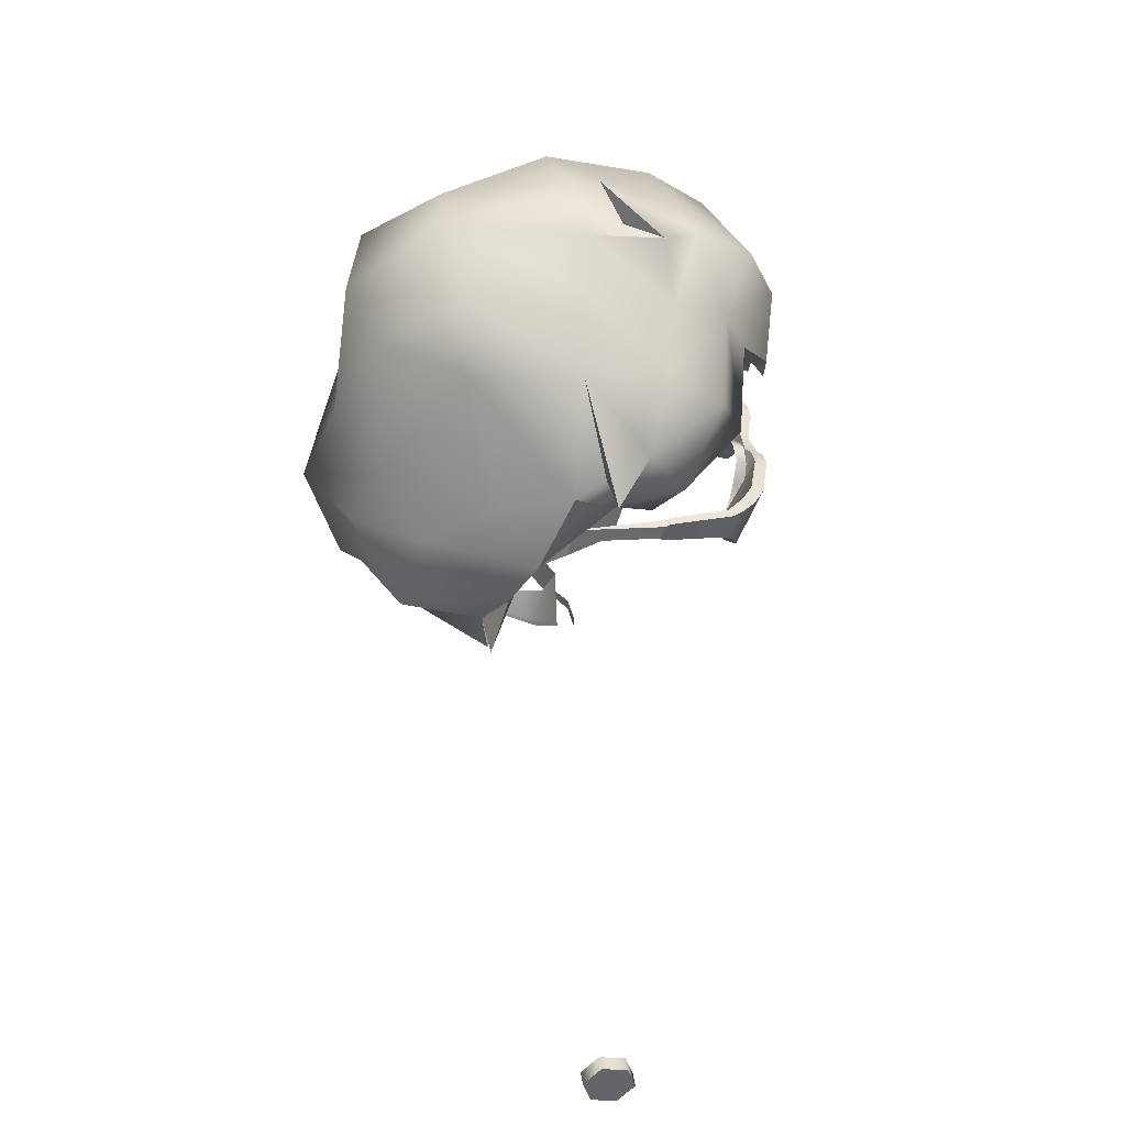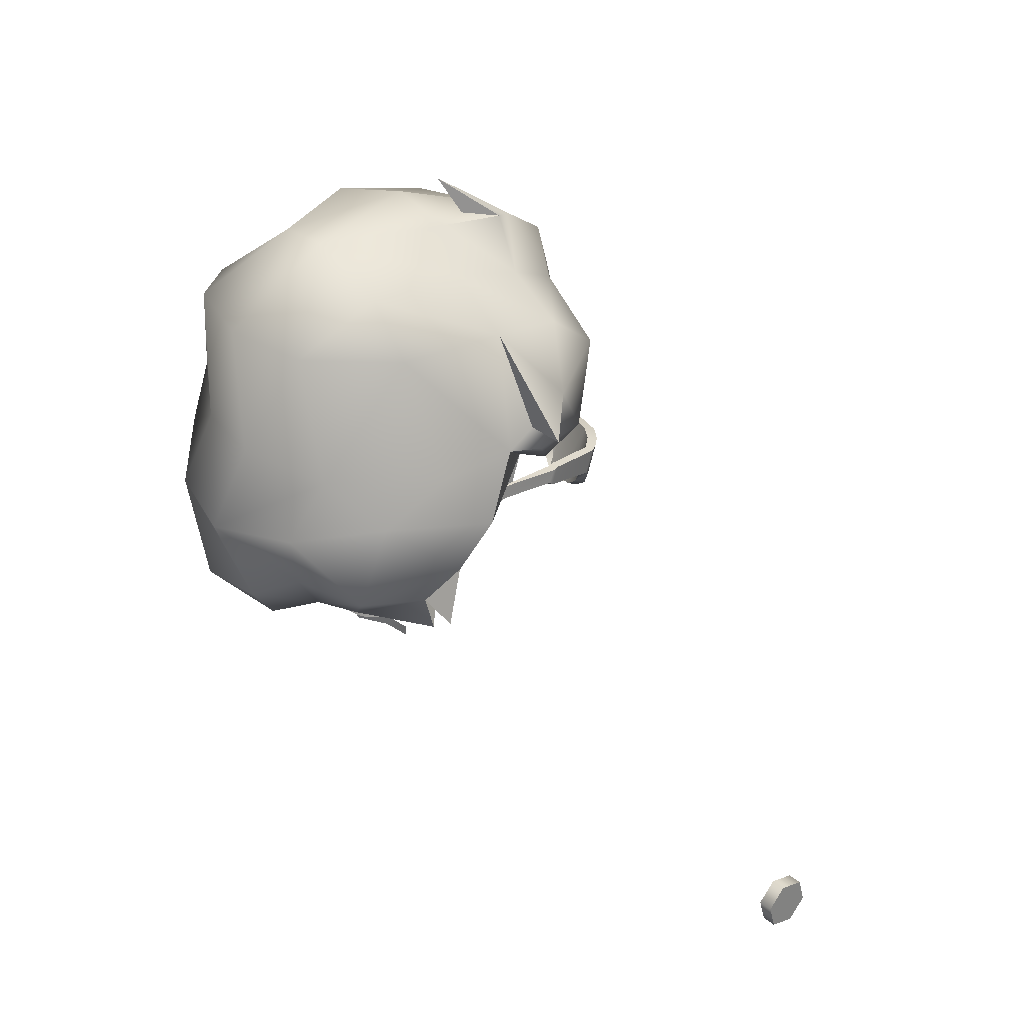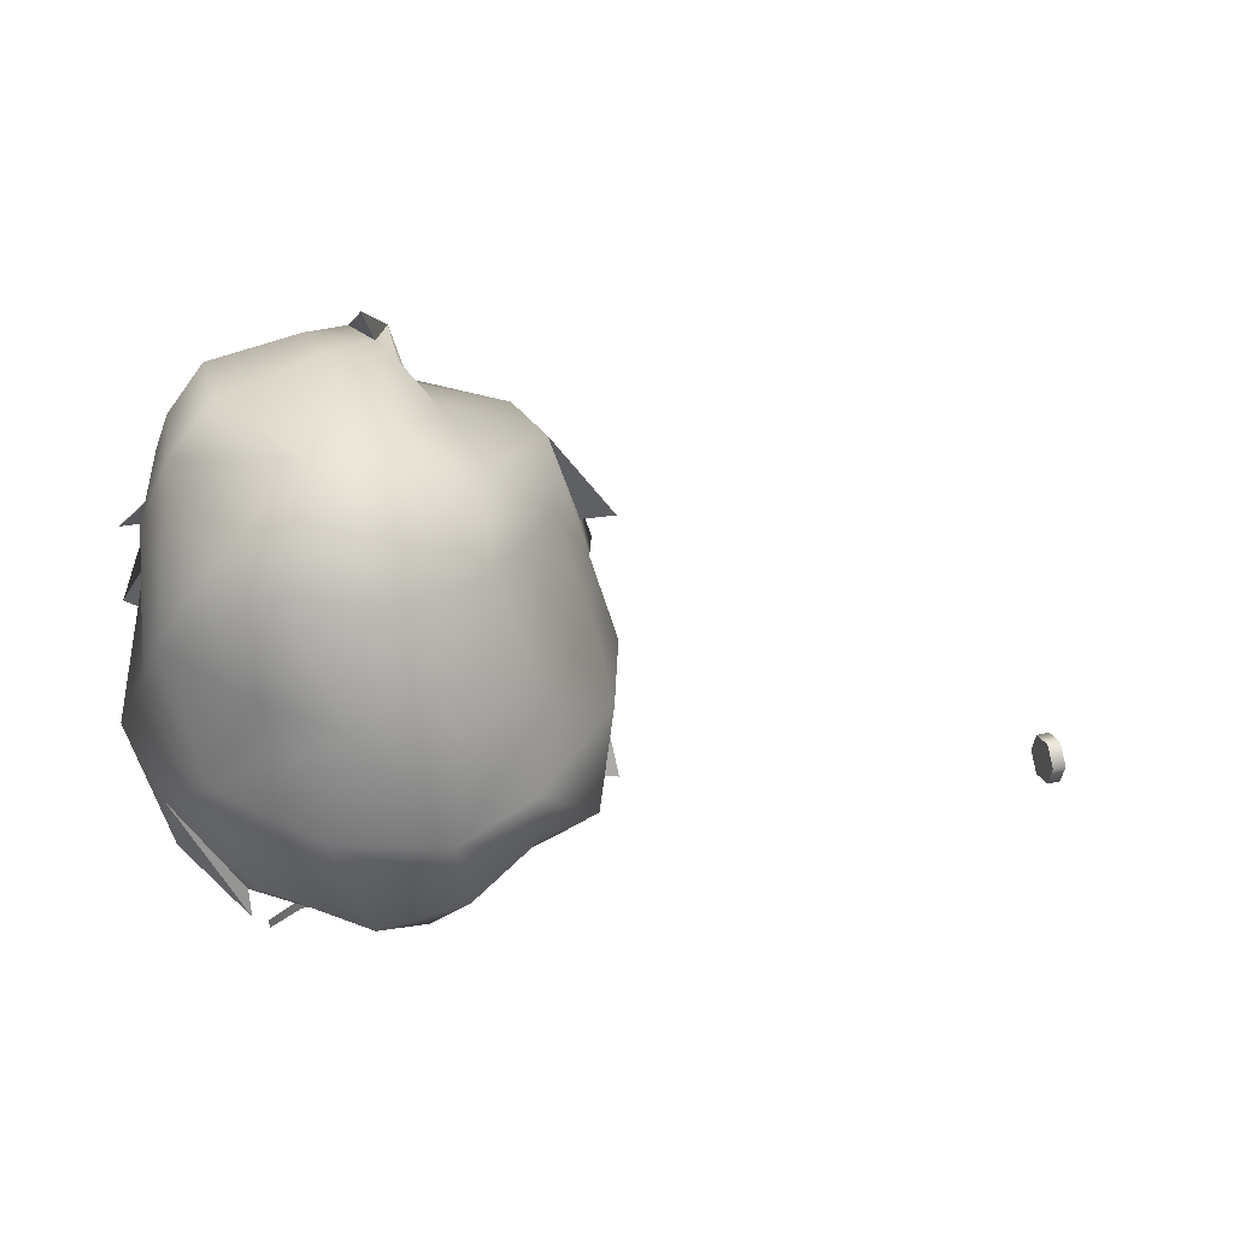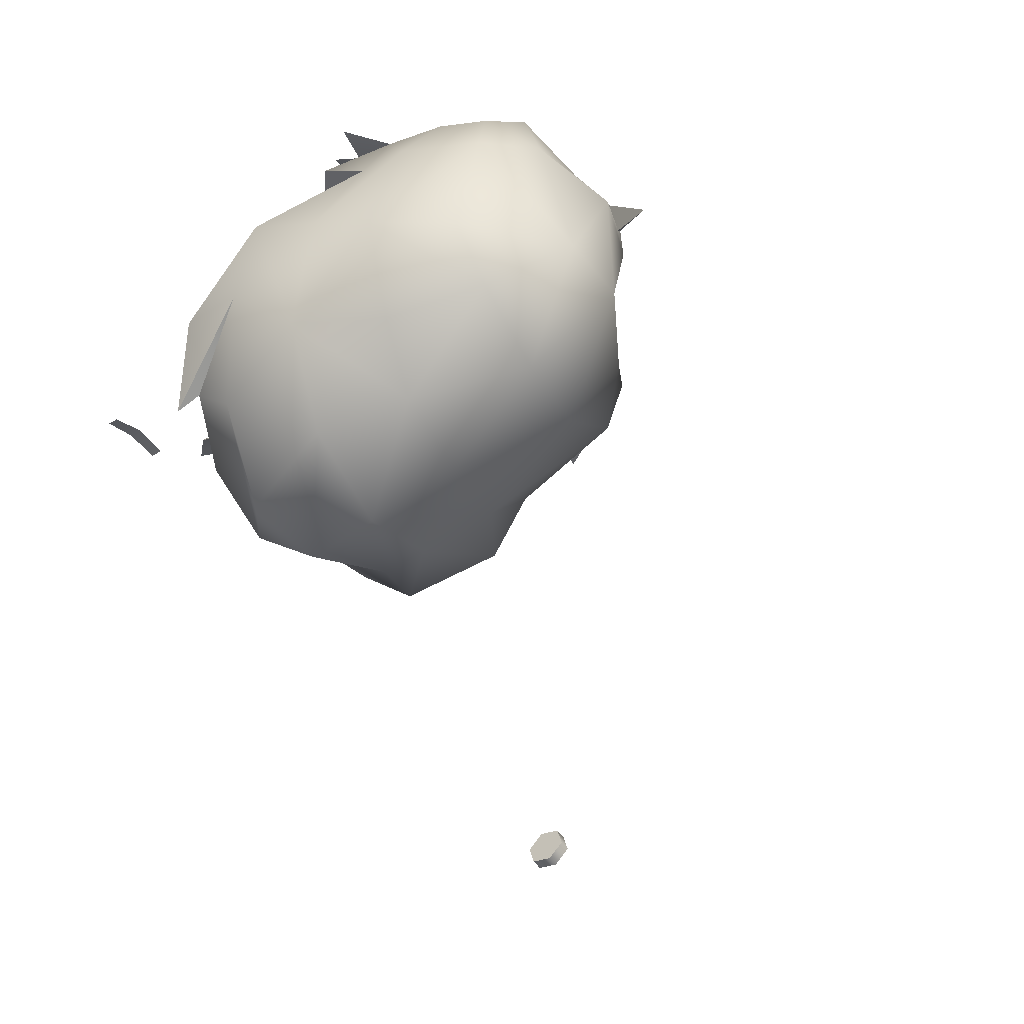
<metadata>
{"format":"obj","ext":"obj","renderer":"f3d","projection":"perspective","resolution":1024,"background":"white","views":[{"elev":38.3,"azim":-97.2,"up":"+Y"},{"elev":29.4,"azim":-129.5,"up":"+Y"},{"elev":34.8,"azim":163.5,"up":"+Y"},{"elev":-55.2,"azim":124.5,"up":"+Z"}]}
</metadata>
<code>
g brody_outfit1
v -0.1518 9.823 1.521
v -0.1164 10.25 0.8768
v -0.2133 9.975 1.019
v 0.09513 8.494 2.082
v 0.09129 9.178 2.107
v 0.1574 8.582 2.003
v 0.5556 8.427 1.948
v 0.2892 8.415 2.015
v 0.5687 8.284 2.014
v 1.293 8.633 1.623
v 1.036 8.577 1.701
v 0.6709 8.924 1.955
v -0.2133 9.975 1.019
v -0.1164 10.25 0.8768
v -0.3379 9.925 1.273
v -1.106 9.415 0.6457
v -1.567 8.692 0.8118
v -1.329 8.734 0.7681
v -1.567 8.692 0.8118
v -1.332 8.917 1.055
v -1.329 8.734 0.7681
v 1.299 7.477 -0.006516
v 0.9577 7.161 -0.384
v 0.9595 7.34 -0.3467
v 0.9595 7.34 -0.3467
v 0.9577 7.161 -0.384
v 1.349 7.928 -0.1695
v -0.4978 7.386 0.0754
v -1.143 7.264 -0.01772
v -0.8655 7.677 0.2672
v -1.086 7.478 -0.04664
v -1.339 7.382 -0.01275
v -0.8655 7.677 0.2672
v -1.143 7.264 -0.01772
v -1.086 7.478 -0.04664
v -0.8655 7.677 0.2672
v -1.291 7.774 0.1188
v -1.339 7.382 -0.01275
v -1.086 7.478 -0.04664
v -0.9307 7.84 0.5565
v -0.8655 7.677 0.2672
v -0.9343 7.993 0.6007
v 0.9555 7.997 0.6035
v 0.8992 7.687 0.2734
v 0.9447 7.84 0.4702
v 1.367 8.592 0.8957
v 1.227 8.814 0.8756
v 1.012 8.307 0.9335
v -1.099 8.088 0.5052
v -1.094 8.178 0.5527
v -1.066 8.125 1.204
v -1.071 8.035 1.156
v -1.042 8.125 1.257
v -1.042 7.993 1.209
v -0.9439 8.078 1.695
v -0.9439 7.903 1.637
v -0.8914 8.069 1.771
v -0.8914 7.857 1.7
v -0.7893 8.066 1.879
v -0.7916 7.717 1.756
v -0.6655 8.07 1.96
v -0.6706 7.637 1.791
v -0.5096 7.626 1.818
v -0.3433 8.063 2.044
v -0.3554 7.633 1.844
v -0.2636 7.673 1.89
v -0.2313 8.05 2.043
v -0.1994 7.756 1.925
v -0.1452 8.026 2.012
v -0.131 7.915 1.946
v 0.011 7.954 1.952
v 0.011 8.02 1.987
v 0.1452 8.026 2.012
v 0.131 7.915 1.946
v 0.1994 7.756 1.925
v 0.2313 8.05 2.043
v 0.2636 7.673 1.89
v 0.3433 8.063 2.044
v 0.3554 7.633 1.844
v 0.5096 7.626 1.818
v 0.6655 8.07 1.96
v 0.6706 7.637 1.791
v 0.7916 7.717 1.756
v 0.7893 8.066 1.879
v 0.8914 7.857 1.7
v 0.8914 8.069 1.771
v 0.9439 7.903 1.637
v 0.9439 8.078 1.695
v 1.042 7.993 1.209
v 1.042 8.125 1.257
v 1.071 8.035 1.156
v 1.066 8.125 1.204
v 1.099 8.088 0.5052
v 1.094 8.178 0.5527
v -0.9803 7.978 1.2
v -0.8932 8.096 1.672
v -0.9803 8.132 1.256
v -0.8932 7.902 1.609
v -0.7835 8.097 1.787
v -0.7858 7.76 1.669
v -0.6555 7.666 1.707
v -0.6503 8.094 1.876
v -0.5054 7.657 1.735
v -0.3488 8.089 1.96
v -0.3616 7.663 1.761
v -1.099 8.088 0.5052
v -1.071 8.035 1.156
v -1.012 8.034 1.137
v -0.9803 7.978 1.2
v -1.042 7.993 1.209
v -0.8932 7.902 1.609
v -0.9439 7.903 1.637
v -0.8914 7.857 1.7
v -0.7858 7.76 1.669
v -0.7916 7.717 1.756
v -0.6706 7.637 1.791
v -0.6555 7.666 1.707
v -0.5054 7.657 1.735
v -0.5096 7.626 1.818
v -0.3554 7.633 1.844
v -0.3616 7.663 1.761
v -0.269 7.706 1.807
v -0.2636 7.673 1.89
v -0.1994 7.756 1.925
v -0.2041 7.786 1.841
v -0.1329 7.948 1.875
v -0.131 7.915 1.946
v 0.011 7.954 1.952
v 0.011 7.985 1.872
v 0.1329 7.948 1.875
v 0.131 7.915 1.946
v 0.1994 7.756 1.925
v 0.2041 7.786 1.841
v 0.269 7.706 1.807
v 0.2636 7.673 1.89
v 0.3554 7.633 1.844
v 0.3616 7.663 1.761
v 0.5054 7.657 1.735
v 0.5096 7.626 1.818
v 0.6706 7.637 1.791
v 0.6555 7.666 1.707
v 0.7858 7.76 1.669
v 0.7916 7.717 1.756
v 0.8914 7.857 1.7
v 0.8932 7.902 1.609
v 0.9439 7.903 1.637
v 1.042 7.993 1.209
v 0.9803 7.978 1.2
v 1.071 8.035 1.156
v 1.012 8.034 1.137
v 1.099 8.088 0.5052
v -1.094 8.178 0.5527
v -1.006 8.137 1.189
v -1.066 8.125 1.204
v -1.042 8.125 1.257
v -0.9803 8.132 1.256
v -0.9439 8.078 1.695
v -0.8932 8.096 1.672
v -0.8914 8.069 1.771
v -0.7893 8.066 1.879
v -0.7835 8.097 1.787
v -0.6503 8.094 1.876
v -0.6655 8.07 1.96
v -0.3433 8.063 2.044
v -0.3488 8.089 1.96
v -0.2332 8.078 1.96
v -0.2313 8.05 2.043
v -0.1433 8.051 1.93
v -0.1452 8.026 2.012
v 0.011 8.02 1.987
v 0.011 8.038 1.932
v 0.1433 8.051 1.93
v 0.1452 8.026 2.012
v 0.2313 8.05 2.043
v 0.2332 8.078 1.96
v 0.3433 8.063 2.044
v 0.3488 8.089 1.96
v 0.6503 8.094 1.876
v 0.6655 8.07 1.96
v 0.7893 8.066 1.879
v 0.7835 8.097 1.787
v 0.8932 8.096 1.672
v 0.8914 8.069 1.771
v 0.9439 8.078 1.695
v 0.9803 8.132 1.256
v 1.042 8.125 1.257
v 1.006 8.137 1.189
v 1.066 8.125 1.204
v 1.094 8.178 0.5527
v 0.9803 7.978 1.2
v 0.9803 8.132 1.256
v 0.8932 8.096 1.672
v 0.8932 7.902 1.609
v 0.7835 8.097 1.787
v 0.7858 7.76 1.669
v 0.6555 7.666 1.707
v 0.6503 8.094 1.876
v 0.5054 7.657 1.735
v 0.3488 8.089 1.96
v 0.3616 7.663 1.761
v 0.5256 6.162 0.752
v 0.5256 6.244 0.752
v 0.7553 6.248 0.6031
v 0.7553 6.17 0.6183
v 0.2916 6.162 0.7746
v 0.2916 6.241 0.7746
v 0.5256 6.244 0.752
v -0.1426 8.777 2.042
v 0.09129 9.178 2.107
v 0.09513 8.494 2.082
v -0.4178 9.363 1.686
v -0.3521 9.048 1.835
v -0.7756 8.656 1.753
v -0.01737 9.573 1.918
v -1.031 9.075 1.576
v 0.6713 9.587 1.699
v 0.6709 8.924 1.955
v 1.064 8.886 1.511
v 1.293 8.633 1.623
v 0.7233 9.817 1.333
v 1.043 9.32 1.306
v -0.1518 9.823 1.521
v 0.1268 9.862 1.436
v -1.036 9.335 1.212
v -0.4559 9.501 1.328
v -0.3379 9.925 1.273
v -0.1164 10.25 0.8768
v -0.2916 9.957 0.7903
v -0.2133 9.975 1.019
v -0.3379 9.925 1.273
v 0.1424 10.11 0.7302
v 0.7668 9.968 0.6317
v -0.5058 9.647 0.746
v -0.06278 9.985 -0.1313
v 0.981 9.658 1.086
v 0.3737 9.953 -0.1168
v 1.057 9.675 0.5774
v 1.228 9.153 0.7755
v -1.106 9.415 0.6457
v -0.5787 9.692 -0.05086
v -1.332 8.917 1.055
v -1.567 8.692 0.8118
v -1.226 8.546 1.301
v -1.404 8.585 0.7901
v -1.329 8.734 0.7681
v -1.326 8.603 0.5628
v -1.06 8.27 1.117
v -1.326 8.603 0.5628
v -0.9635 8.307 0.9528
v -0.1056 8.763 1.527
v -0.9635 8.307 0.9528
v -0.3521 9.048 1.835
v 0.8443 8.291 1.24
v -0.9501 9.36 -0.0769
v -1.209 8.497 0.08287
v -1.43 8.152 0.3089
v -0.4585 9.367 -0.6326
v -1.183 8.251 -0.4444
v -1.291 7.774 0.1188
v -0.7514 8.525 -0.6624
v 0.1116 9.435 -0.7969
v -1.048 7.627 -0.5923
v -1.086 7.478 -0.04664
v -0.1744 8.646 -0.9377
v -0.6162 8.069 -0.8923
v -0.07412 8.065 -1.18
v 0.3882 8.679 -0.8606
v 0.7016 9.487 -0.657
v -0.8074 7.413 -0.4768
v -1.143 7.264 -0.01772
v -0.6345 7.732 -0.8497
v -0.4582 7.367 -0.5656
v -0.1938 7.466 -0.9672
v -0.4978 7.386 0.0754
v -1.143 7.264 -0.01772
v 0.01216 7.239 -0.05479
v -0.01366 7.124 -0.6884
v 0.5847 8.112 -1.009
v 1.129 8.279 -0.5707
v 0.354 7.42 -0.9918
v 0.9365 7.605 -0.6697
v 0.4763 7.109 -0.4565
v 0.5113 7.366 0.08815
v 0.9595 7.34 -0.3467
v 0.9595 7.34 -0.3467
v 1.299 7.477 -0.006516
v 0.8992 7.687 0.2734
v 1.504 8.172 0.2968
v 0.9555 7.997 0.6035
v 1.349 7.928 -0.1695
v 1.504 8.172 0.2968
v 1.012 8.307 0.9335
v 1.227 8.814 0.8756
v 1.299 7.477 -0.006516
v 0.9577 7.161 -0.384
v 1.36 8.556 0.1565
v 1.291 8.988 -0.1996
v 1.367 8.592 0.8957
v 1.002 8.397 1.443
v 1.012 8.307 0.9335
v 0.8413 8.393 1.879
v 0.8443 8.291 1.24
v 0.5556 8.427 1.948
v 0.2892 8.415 2.015
v 0.8318 8.813 -0.599
v 1.013 9.479 -0.3017
v 0.8443 8.291 1.24
v 0.1574 8.582 2.003
v 0.2892 8.415 2.015
v -0.1426 8.777 2.042
v -0.3521 9.048 1.835
v 0.09513 8.494 2.082
v 1.064 8.886 1.511
v 1.036 8.577 1.701
v 1.293 8.633 1.623
v 0.8413 8.393 1.879
v 1.111 8.406 1.749
v 1.036 8.577 1.701
v 1.111 8.406 1.749
v 0.8413 8.393 1.879
v 0.5556 8.427 1.948
v 0.4354 8.53 2.03
v 0.5687 8.284 2.014
v 0.2892 8.415 2.015
v 0.1574 8.582 2.003
v 0.5687 8.284 2.014
v -0.1679 6.641 0.5669
v -0.04766 6.95 0.5647
v 0.002693 6.944 0.5895
v -0.1444 6.56 0.5866
v -0.3497 6.761 0.3879
v -0.3367 6.797 0.3992
v -0.3964 6.934 0.2175
v -0.4046 6.901 0.2103
v -0.2359 6.954 -0.02688
v -0.4046 6.901 0.2103
v -0.2406 6.921 -0.03218
v -0.004026 6.958 -0.08489
v 0.02044 6.925 -0.08752
v 0.2671 6.921 -0.03218
v 0.2621 6.954 -0.02688
v 0.4063 6.901 0.2103
v 0.3977 6.934 0.2175
v 0.3561 6.761 0.3879
v 0.3434 6.797 0.3992
v 0.1899 6.641 0.5669
v 0.1686 6.56 0.5866
v 0.002693 6.944 0.5895
v 0.04879 6.95 0.5647
v -0.04766 6.95 0.5647
v -0.1679 6.641 0.5669
v -0.3367 6.797 0.3992
v -0.2472 6.998 0.4654
v -0.3268 7.083 0.2594
v -0.3964 6.934 0.2175
v -0.2008 7.139 0.004121
v -0.2359 6.954 -0.02688
v -0.004026 6.958 -0.08489
v 0.01455 7.145 -0.06949
v 0.23 7.147 0.004121
v 0.2621 6.954 -0.02688
v 0.3977 6.934 0.2175
v 0.3446 7.087 0.2594
v 0.3434 6.797 0.3992
v 0.2533 6.998 0.4654
v 0.04879 6.95 0.5647
v 0.1899 6.641 0.5669
v -0.9343 7.993 0.6007
v -0.9635 8.307 0.9528
v -0.9489 7.988 0.8654
v -0.9307 7.84 0.5565
v -0.9635 8.307 0.9528
v -1.43 8.152 0.3089
v -1.326 8.603 0.5628
v -0.9343 7.993 0.6007
v -0.8655 7.677 0.2672
v -1.43 8.152 0.3089
v -1.291 7.774 0.1188
v -1.339 7.382 -0.01275
v 0.9447 7.84 0.4702
v 0.9638 7.985 0.8512
v 1.012 8.307 0.9335
v 0.9555 7.997 0.6035
v -4.437 6.601 0.2077
v -4.434 6.564 0.3674
v -4.434 6.444 0.2554
v -4.436 6.721 0.3197
v -4.431 6.407 0.4152
v -4.433 6.684 0.4794
v -4.431 6.527 0.5272
v -4.344 6.445 0.2539
v -4.343 6.565 0.3659
v -4.346 6.602 0.2061
v -4.34 6.408 0.4136
v -4.345 6.722 0.3181
v -4.34 6.528 0.5256
v -4.342 6.684 0.4779
v -4.434 6.444 0.2554
v -4.344 6.445 0.2539
v -4.346 6.602 0.2061
v -4.437 6.601 0.2077
v -4.431 6.407 0.4152
v -4.345 6.722 0.3181
v -4.34 6.408 0.4136
v -4.436 6.721 0.3197
v -4.431 6.527 0.5272
v -4.342 6.684 0.4779
v -4.34 6.528 0.5256
v -4.433 6.684 0.4794
g brody_outfit1_0
f 3 2 1
f 6 5 4
f 9 8 7
f 12 11 10
f 15 14 13
f 18 17 16
f 21 20 19
f 24 23 22
f 27 26 25
f 30 29 28
f 33 32 31
f 36 35 34
f 39 38 37
f 42 41 40
f 45 44 43
f 48 47 46
f 51 50 49
f 52 51 49
f 53 51 52
f 54 53 52
f 55 53 54
f 56 55 54
f 57 55 56
f 58 57 56
f 59 57 58
f 60 59 58
f 61 59 60
f 62 61 60
f 63 61 62
f 64 61 63
f 65 64 63
f 64 65 66
f 67 64 66
f 67 66 68
f 69 67 68
f 68 70 69
f 70 71 69
f 71 72 69
f 72 71 73
f 71 74 73
f 74 75 73
f 76 73 75
f 77 76 75
f 78 76 77
f 79 78 77
f 78 79 80
f 81 78 80
f 81 80 82
f 81 82 83
f 84 81 83
f 84 83 85
f 86 84 85
f 86 85 87
f 88 86 87
f 88 87 89
f 90 88 89
f 90 89 91
f 92 90 91
f 92 91 93
f 94 92 93
f 97 96 95
f 96 98 95
f 96 99 98
f 99 100 98
f 101 100 99
f 102 101 99
f 102 103 101
f 104 103 102
f 105 103 104
f 108 107 106
f 108 109 107
f 109 110 107
f 109 111 110
f 111 112 110
f 113 112 111
f 111 114 113
f 114 115 113
f 116 115 114
f 117 116 114
f 117 118 116
f 118 119 116
f 120 119 118
f 121 120 118
f 121 122 120
f 122 123 120
f 124 123 122
f 125 124 122
f 125 126 124
f 126 127 124
f 127 126 128
f 126 129 128
f 129 130 128
f 130 131 128
f 131 130 132
f 130 133 132
f 132 133 134
f 135 132 134
f 135 134 136
f 134 137 136
f 136 137 138
f 139 136 138
f 139 138 140
f 138 141 140
f 140 141 142
f 143 140 142
f 143 142 144
f 142 145 144
f 146 144 145
f 146 145 147
f 145 148 147
f 147 148 149
f 148 150 149
f 149 150 151
f 154 153 152
f 154 155 153
f 155 156 153
f 155 157 156
f 157 158 156
f 159 158 157
f 159 160 158
f 160 161 158
f 162 161 160
f 163 162 160
f 162 163 164
f 165 162 164
f 166 165 164
f 167 166 164
f 168 166 167
f 169 168 167
f 169 170 168
f 170 171 168
f 171 170 172
f 170 173 172
f 172 173 174
f 175 172 174
f 175 174 176
f 177 175 176
f 178 177 176
f 179 178 176
f 178 179 180
f 181 178 180
f 181 180 182
f 180 183 182
f 182 183 184
f 182 184 185
f 184 186 185
f 185 186 187
f 186 188 187
f 187 188 189
f 192 191 190
f 193 192 190
f 194 192 193
f 195 194 193
f 195 196 194
f 196 197 194
f 198 197 196
f 198 199 197
f 198 200 199
f 203 202 201
f 204 203 201
f 206 205 201
f 207 206 201
f 210 209 208
f 211 208 209
f 212 208 211
f 211 213 212
f 214 211 209
f 211 215 213
f 216 214 209
f 217 216 209
f 216 217 218
f 217 219 218
f 216 220 214
f 221 216 218
f 216 221 220
f 211 214 222
f 220 223 214
f 223 222 214
f 224 215 211
f 211 222 225
f 225 224 211
f 222 226 225
f 222 227 226
f 226 228 225
f 229 222 223
f 230 229 228
f 231 229 223
f 228 229 231
f 223 220 232
f 231 223 232
f 228 233 225
f 233 224 225
f 234 228 231
f 228 234 233
f 220 235 232
f 221 235 220
f 231 232 236
f 234 231 236
f 232 235 237
f 237 235 221
f 236 232 237
f 238 237 221
f 238 221 218
f 233 239 224
f 234 240 233
f 240 239 233
f 239 241 224
f 215 224 241
f 239 242 241
f 243 215 241
f 243 213 215
f 243 241 244
f 244 241 245
f 246 245 239
f 244 245 246
f 247 243 244
f 243 247 213
f 247 244 248
f 249 247 248
f 213 247 250
f 250 247 251
f 252 213 250
f 252 250 253
f 254 246 239
f 240 254 239
f 254 255 246
f 255 256 246
f 257 254 240
f 257 240 234
f 258 256 255
f 259 256 258
f 255 254 260
f 254 257 260
f 258 255 260
f 257 234 261
f 234 236 261
f 262 259 258
f 262 263 259
f 260 257 264
f 257 261 264
f 258 260 265
f 262 258 265
f 264 266 260
f 266 265 260
f 261 267 264
f 266 264 267
f 236 268 261
f 261 268 267
f 262 269 263
f 269 270 263
f 262 265 271
f 266 271 265
f 269 262 272
f 262 271 272
f 273 271 266
f 272 271 273
f 274 269 272
f 275 269 274
f 276 274 272
f 276 272 277
f 277 272 273
f 266 278 273
f 266 267 278
f 267 279 278
f 278 280 273
f 277 273 280
f 278 281 280
f 280 281 277
f 278 279 281
f 276 277 282
f 281 282 277
f 283 276 282
f 281 284 282
f 285 283 282
f 285 286 283
f 286 287 283
f 286 288 287
f 289 287 288
f 290 284 281
f 290 281 279
f 291 290 279
f 291 292 289
f 293 292 291
f 290 291 294
f 290 294 295
f 296 291 279
f 296 293 291
f 297 296 279
f 293 296 238
f 296 297 238
f 293 238 218
f 218 298 293
f 237 238 297
f 299 298 218
f 300 298 299
f 301 299 218
f 300 299 302
f 299 301 302
f 301 303 302
f 304 302 303
f 305 297 279
f 267 305 279
f 268 305 267
f 297 305 268
f 237 297 306
f 306 297 268
f 236 237 306
f 236 306 268
f 309 308 307
f 308 310 307
f 311 307 310
f 312 310 308
f 315 314 313
f 314 316 313
f 314 317 316
f 217 319 318
f 217 320 319
f 321 320 217
f 322 321 217
f 323 321 322
f 209 322 217
f 324 322 209
f 325 324 209
f 324 326 322
f 329 328 327
f 330 329 327
f 331 330 327
f 332 331 327
f 331 332 333
f 334 331 333
f 336 333 335
f 337 336 335
f 337 335 338
f 339 337 338
f 340 339 338
f 341 340 338
f 342 340 341
f 343 342 341
f 344 342 343
f 345 344 343
f 344 345 346
f 347 344 346
f 348 347 346
f 349 348 346
f 352 351 350
f 353 352 350
f 352 353 354
f 355 352 354
f 356 355 354
f 356 357 355
f 358 357 356
f 359 358 356
f 358 359 360
f 361 358 360
f 362 361 360
f 362 360 363
f 364 362 363
f 365 364 363
f 364 365 366
f 367 364 366
f 370 369 368
f 371 370 368
f 374 373 372
f 375 372 373
f 377 376 375
f 376 377 378
f 376 378 379
f 382 381 380
f 383 382 380
f 386 385 384
f 384 385 387
f 388 385 386
f 387 385 389
f 390 385 388
f 389 385 390
f 393 392 391
f 391 392 394
f 395 392 393
f 394 392 396
f 397 392 395
f 396 392 397
f 400 399 398
f 401 400 398
f 398 399 402
f 403 400 401
f 399 404 402
f 405 403 401
f 402 404 406
f 407 403 405
f 404 408 406
f 409 407 405
f 406 408 409
f 408 407 409

</code>
